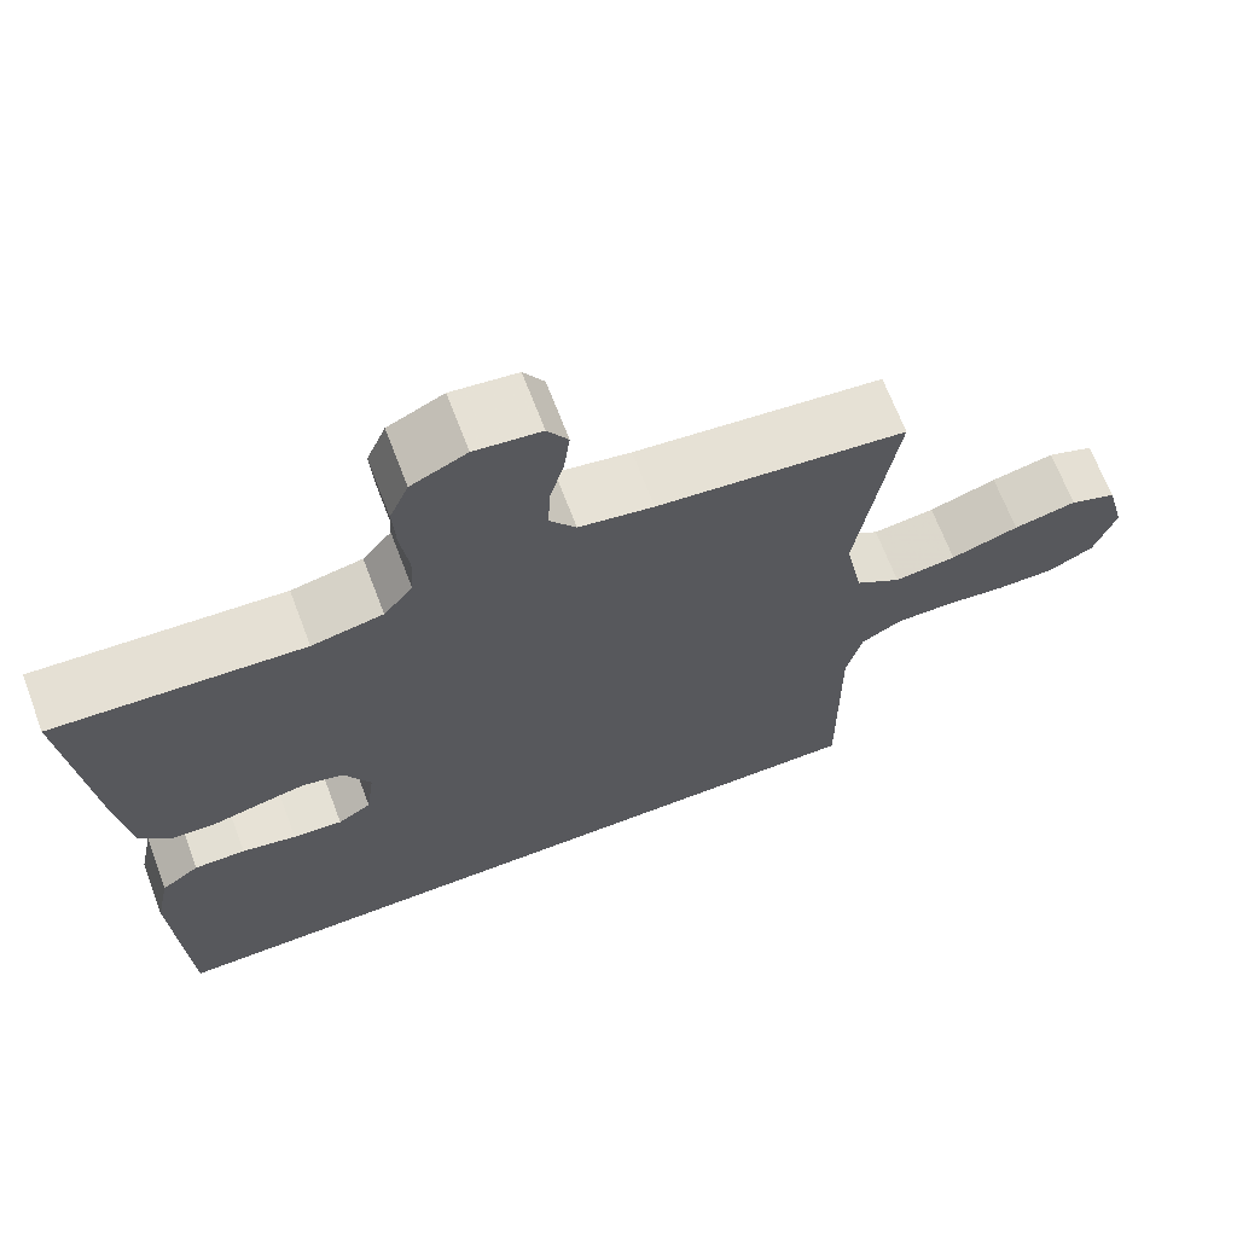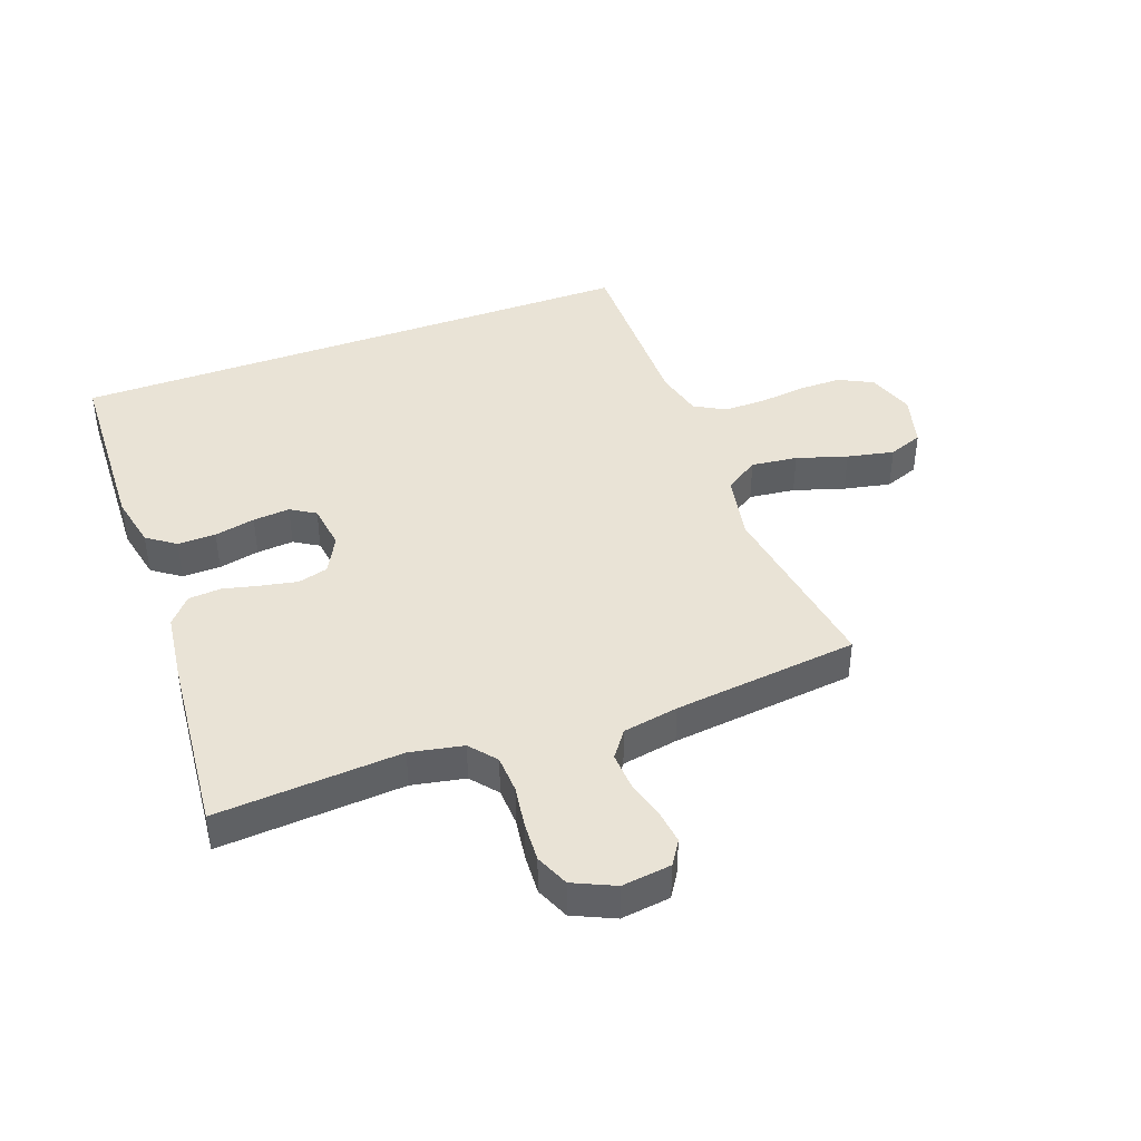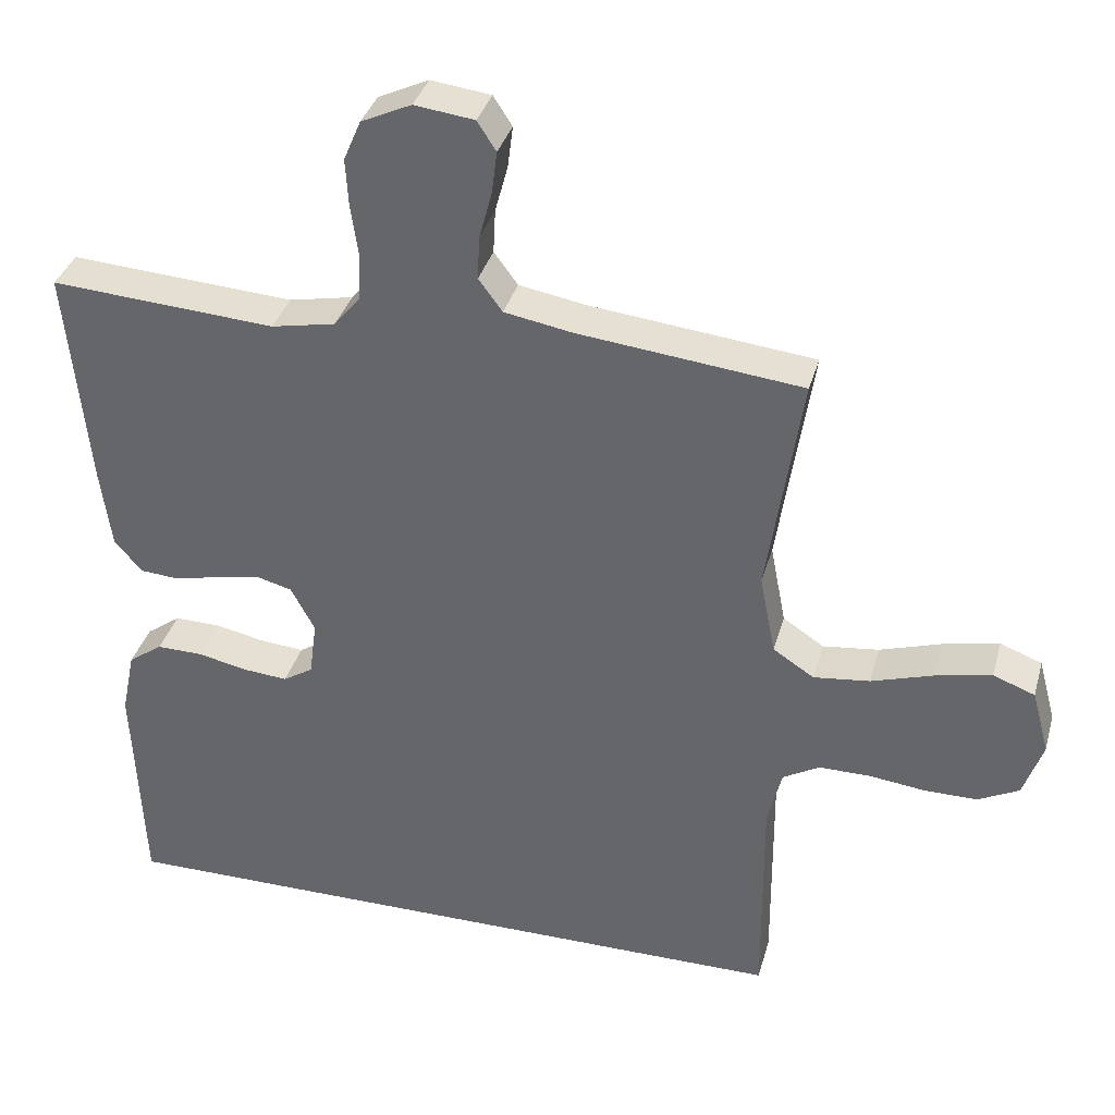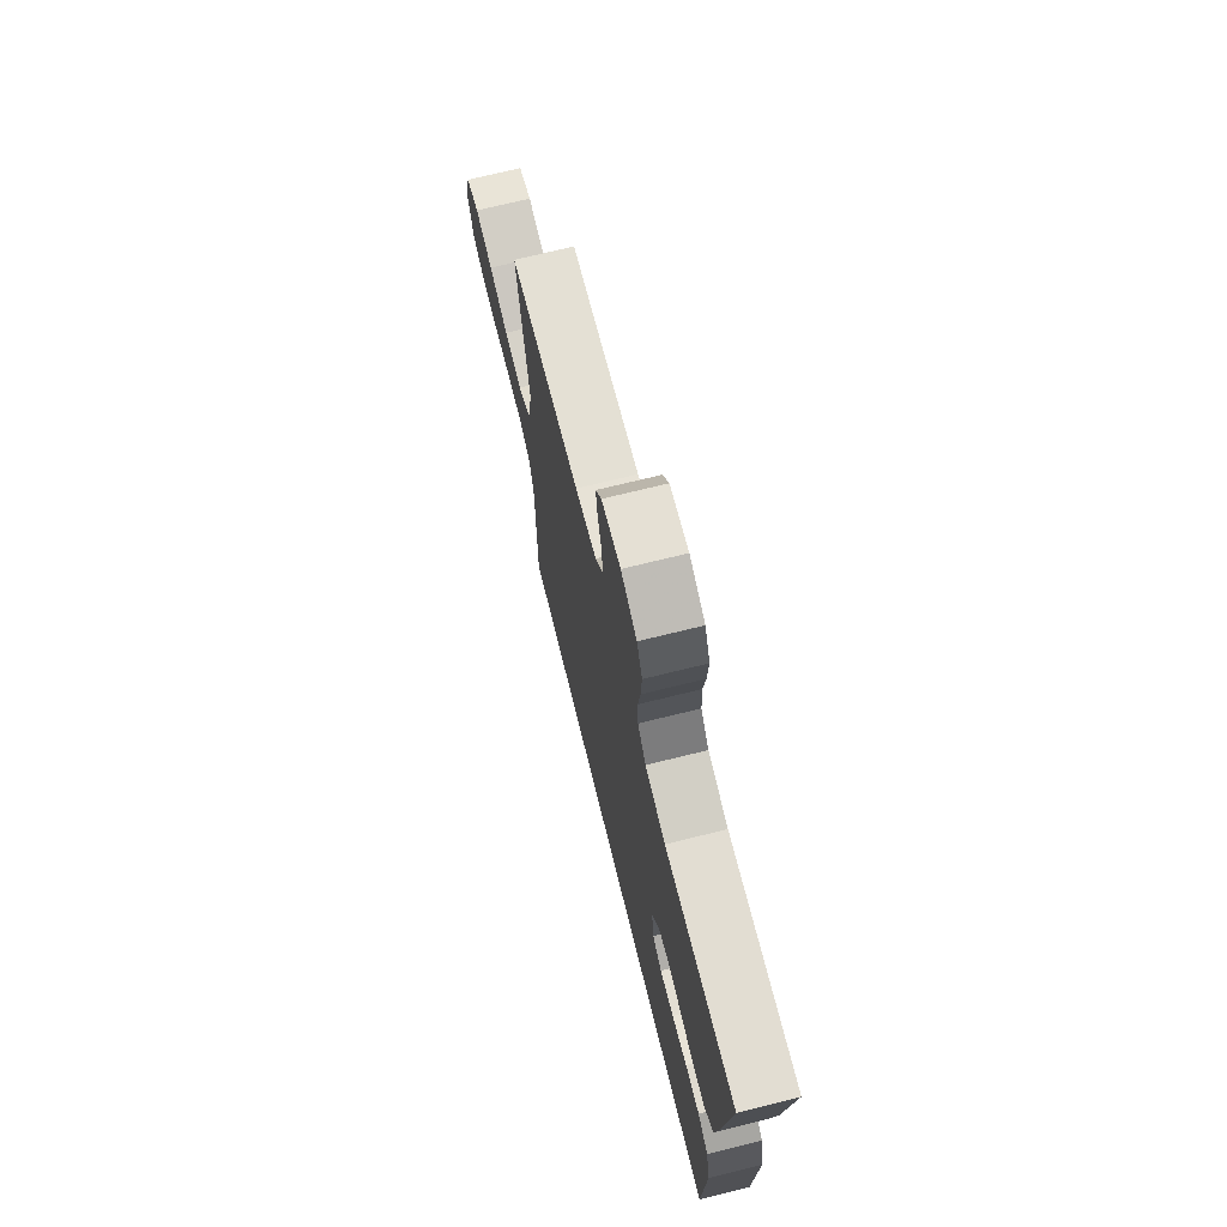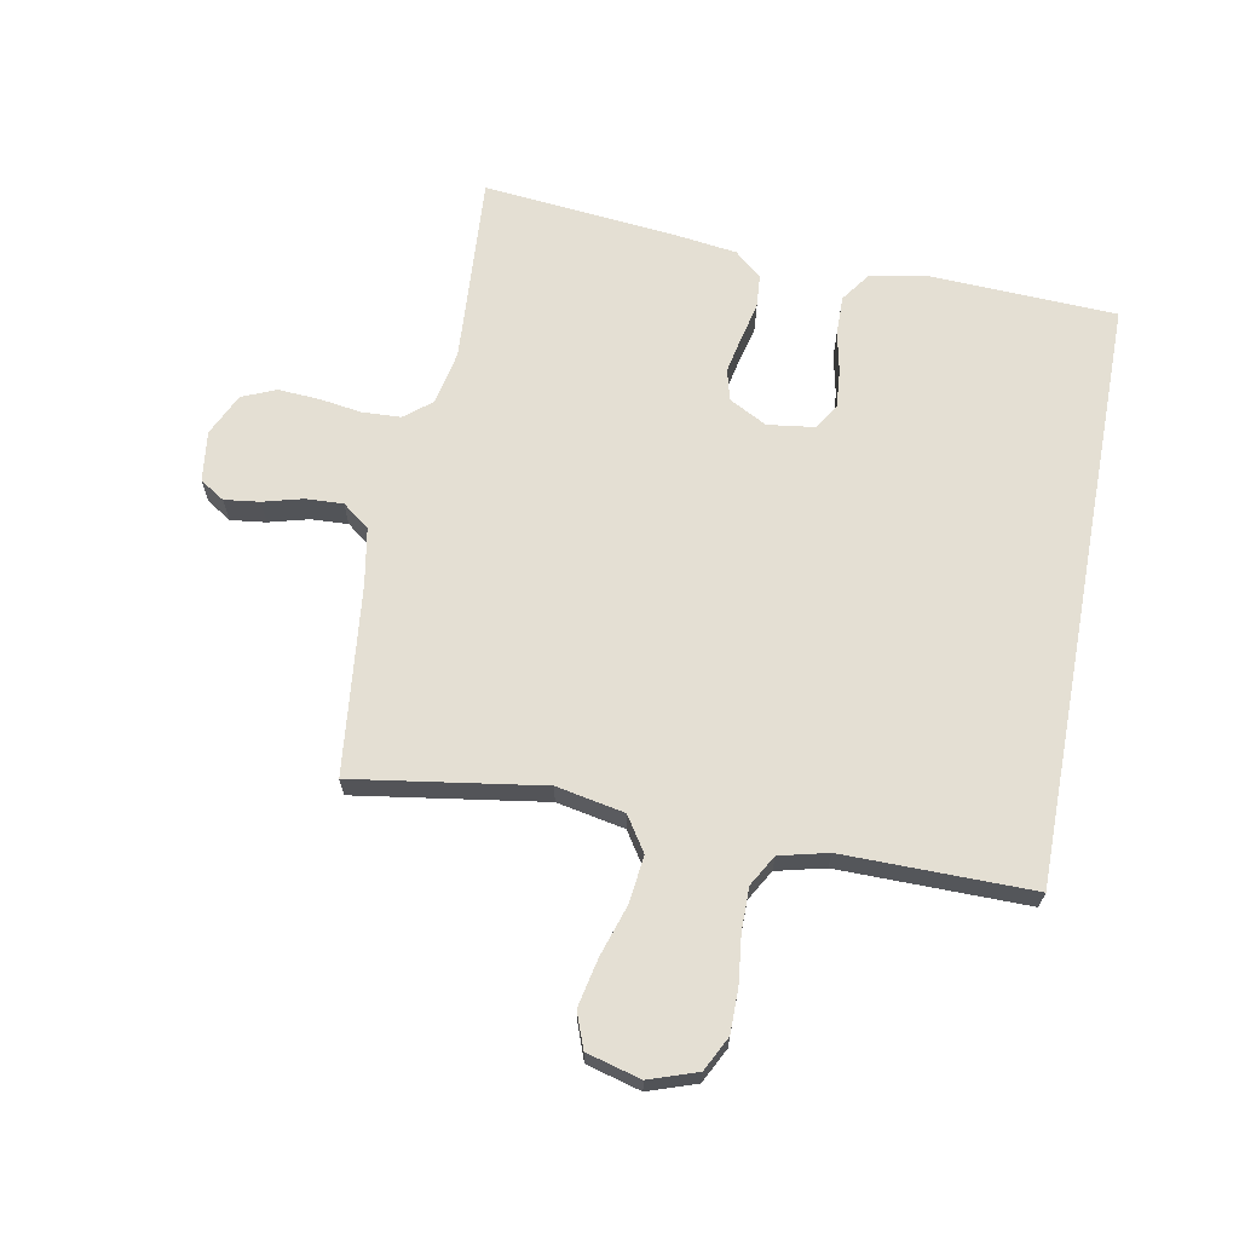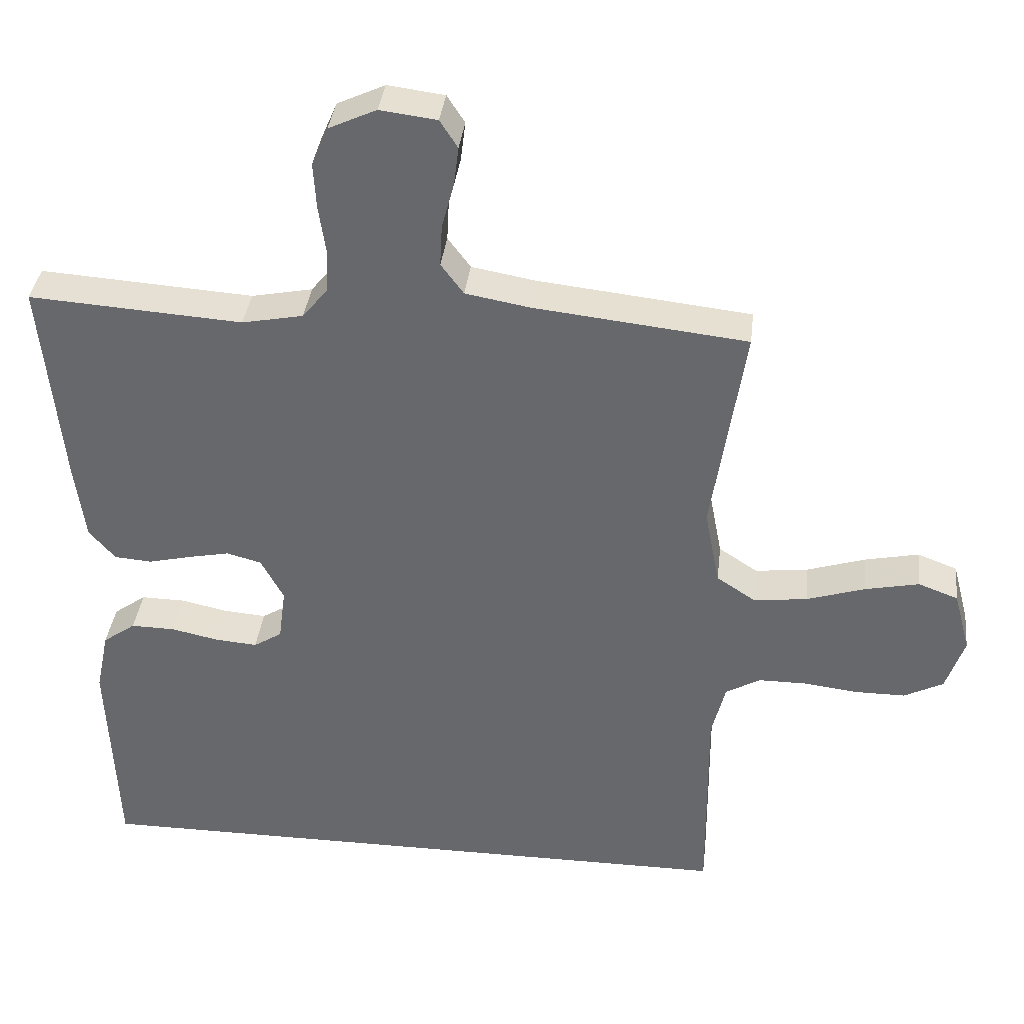
<metadata>
{"format":"obj","ext":"obj","renderer":"f3d","projection":"perspective","resolution":1024,"background":"white","views":[{"elev":67.6,"azim":-20.8,"up":"+Z"},{"elev":42.2,"azim":-20.3,"up":"+Y"},{"elev":35.6,"azim":15.1,"up":"+Z"},{"elev":71.5,"azim":-103.9,"up":"+Z"},{"elev":66.6,"azim":100.7,"up":"+Y"},{"elev":36.7,"azim":6.6,"up":"+Z"}]}
</metadata>
<code>
v 0.481 0.07 -0.5
v -0.457 0.07 -0.5
v -0.47 0.07 -0.2
v -0.452 0.07 -0.113
v -0.406 0.07 -0.08
v -0.344 0.07 -0.081
v -0.278 0.07 -0.095
v -0.218 0.07 -0.1
v -0.178 0.07 -0.075
v -0.168 0.07 0
v -0.2 0.07 0.06
v -0.249 0.07 0.073
v -0.308 0.07 0.061
v -0.367 0.07 0.047
v -0.42 0.07 0.051
v -0.457 0.07 0.094
v -0.471 0.07 0.2
v -0.5 0.07 0.5
v -0.2 0.07 0.48
v -0.114 0.07 0.497
v -0.079 0.07 0.54
v -0.076 0.07 0.601
v -0.086 0.07 0.669
v -0.09 0.07 0.734
v -0.067 0.07 0.788
v 0 0.07 0.819
v 0.08 0.07 0.809
v 0.105 0.07 0.77
v 0.098 0.07 0.714
v 0.081 0.07 0.651
v 0.078 0.07 0.592
v 0.11 0.07 0.549
v 0.2 0.07 0.533
v 0.5 0.07 0.5
v 0.454 0.07 0.2
v 0.475 0.07 0.092
v 0.53 0.07 0.056
v 0.605 0.07 0.065
v 0.687 0.07 0.091
v 0.763 0.07 0.107
v 0.819 0.07 0.086
v 0.842 0.07 0
v 0.816 0.07 -0.076
v 0.761 0.07 -0.104
v 0.691 0.07 -0.104
v 0.615 0.07 -0.095
v 0.547 0.07 -0.095
v 0.498 0.07 -0.123
v 0.479 0.07 -0.2
v 0.481 0 -0.5
v -0.457 0 -0.5
v -0.47 0 -0.2
v -0.452 0 -0.113
v -0.406 0 -0.08
v -0.344 0 -0.081
v -0.278 0 -0.095
v -0.218 0 -0.1
v -0.178 0 -0.075
v -0.168 0 0
v -0.2 0 0.06
v -0.249 0 0.073
v -0.308 0 0.061
v -0.367 0 0.047
v -0.42 0 0.051
v -0.457 0 0.094
v -0.471 0 0.2
v -0.5 0 0.5
v -0.2 0 0.48
v -0.114 0 0.497
v -0.079 0 0.54
v -0.076 0 0.601
v -0.086 0 0.669
v -0.09 0 0.734
v -0.067 0 0.788
v 0 0 0.819
v 0.08 0 0.809
v 0.105 0 0.77
v 0.098 0 0.714
v 0.081 0 0.651
v 0.078 0 0.592
v 0.11 0 0.549
v 0.2 0 0.533
v 0.5 0 0.5
v 0.454 0 0.2
v 0.475 0 0.092
v 0.53 0 0.056
v 0.605 0 0.065
v 0.687 0 0.091
v 0.763 0 0.107
v 0.819 0 0.086
v 0.842 0 0
v 0.816 0 -0.076
v 0.761 0 -0.104
v 0.691 0 -0.104
v 0.615 0 -0.095
v 0.547 0 -0.095
v 0.498 0 -0.123
v 0.479 0 -0.2
f 43 44 45 46
f 43 46 47
f 42 43 47
f 41 42 47
f 38 39 40 41
f 37 38 41 47
f 36 37 47 48
f 33 34 35
f 32 33 35 36
f 27 28 29 30
f 27 30 31
f 26 27 31
f 25 26 31
f 22 23 24 25
f 22 25 31
f 21 22 31 32
f 16 17 18 19
f 16 19 20
f 13 14 15 16
f 12 13 16 20
f 11 12 20 21
f 4 5 6 7
f 4 7 8
f 3 4 8
f 49 1 2 3
f 49 3 8
f 48 49 8 9
f 36 48 9 10
f 21 32 36
f 10 11 21 36
f 95 94 93 92
f 96 95 92
f 96 92 91
f 96 91 90
f 90 89 88 87
f 96 90 87 86
f 97 96 86 85
f 84 83 82
f 85 84 82 81
f 79 78 77 76
f 80 79 76
f 80 76 75
f 80 75 74
f 74 73 72 71
f 80 74 71
f 81 80 71 70
f 68 67 66 65
f 69 68 65
f 65 64 63 62
f 69 65 62 61
f 70 69 61 60
f 56 55 54 53
f 57 56 53
f 57 53 52
f 52 51 50 98
f 57 52 98
f 58 57 98 97
f 59 58 97 85
f 85 81 70
f 85 70 60 59
f 1 50 51 2
f 2 51 52 3
f 3 52 53 4
f 4 53 54 5
f 5 54 55 6
f 6 55 56 7
f 7 56 57 8
f 8 57 58 9
f 9 58 59 10
f 10 59 60 11
f 11 60 61 12
f 12 61 62 13
f 13 62 63 14
f 14 63 64 15
f 15 64 65 16
f 16 65 66 17
f 17 66 67 18
f 18 67 68 19
f 19 68 69 20
f 20 69 70 21
f 21 70 71 22
f 22 71 72 23
f 23 72 73 24
f 24 73 74 25
f 25 74 75 26
f 26 75 76 27
f 27 76 77 28
f 28 77 78 29
f 29 78 79 30
f 30 79 80 31
f 31 80 81 32
f 32 81 82 33
f 33 82 83 34
f 34 83 84 35
f 35 84 85 36
f 36 85 86 37
f 37 86 87 38
f 38 87 88 39
f 39 88 89 40
f 40 89 90 41
f 41 90 91 42
f 42 91 92 43
f 43 92 93 44
f 44 93 94 45
f 45 94 95 46
f 46 95 96 47
f 47 96 97 48
f 48 97 98 49
f 49 98 50 1

</code>
